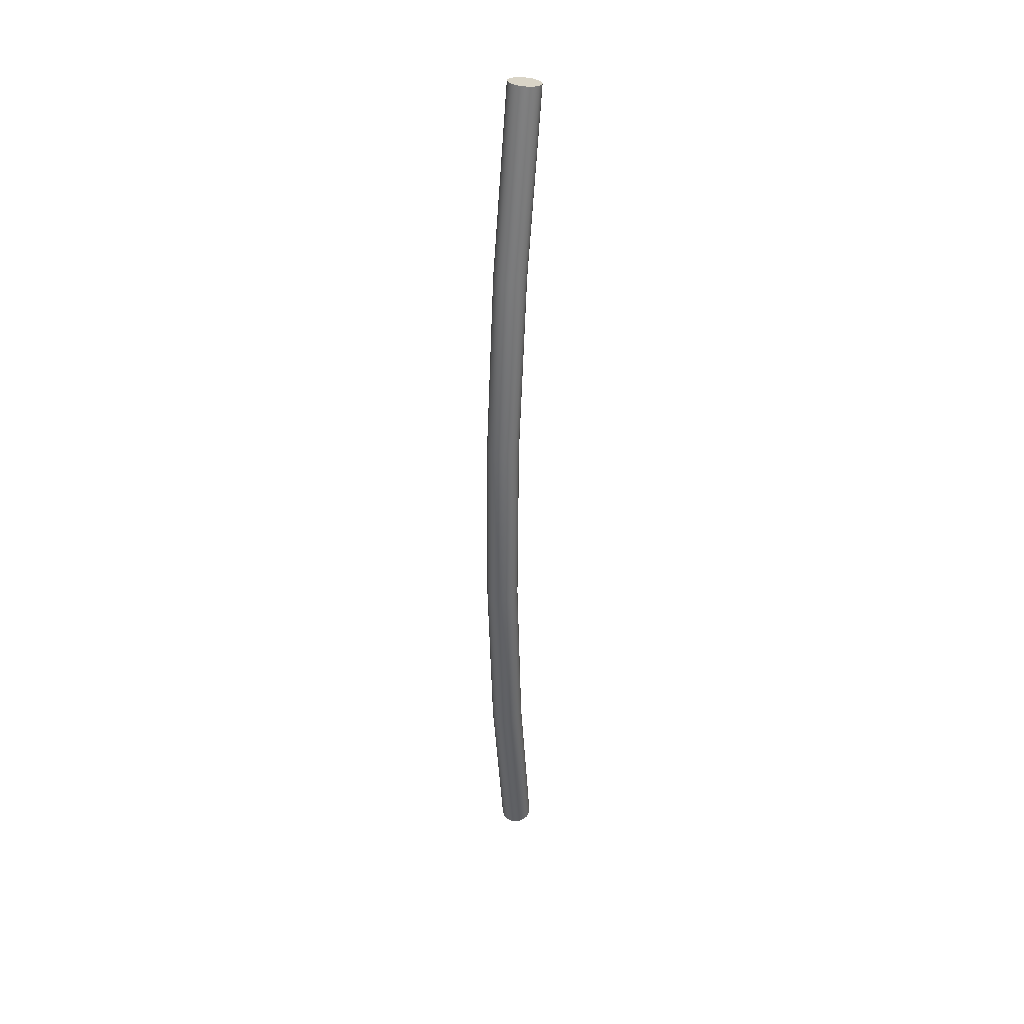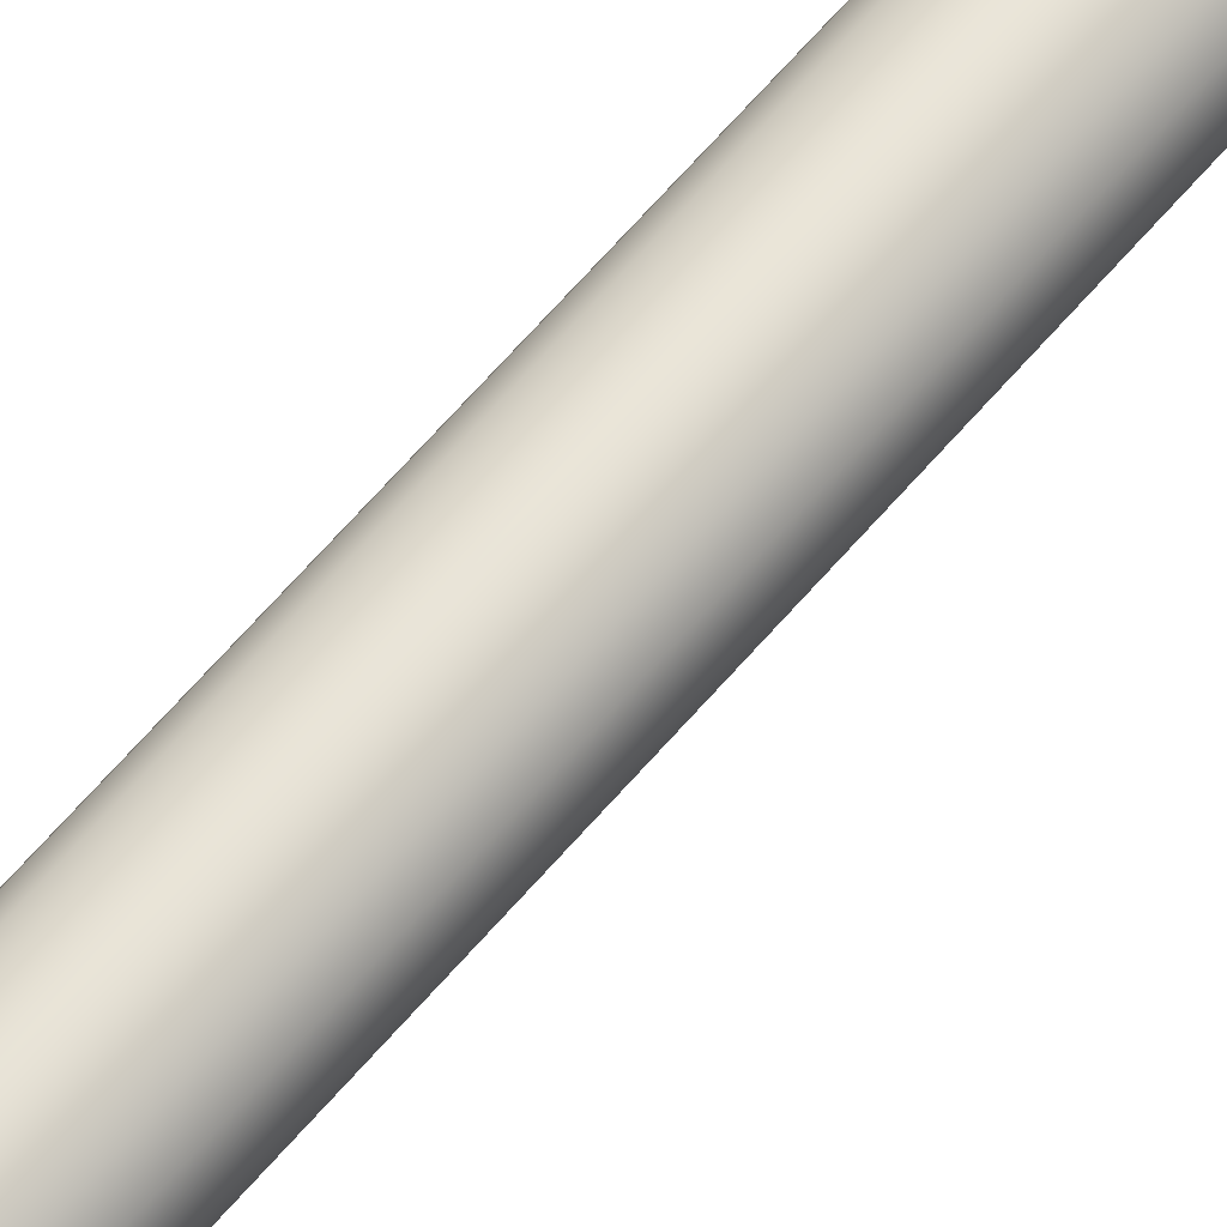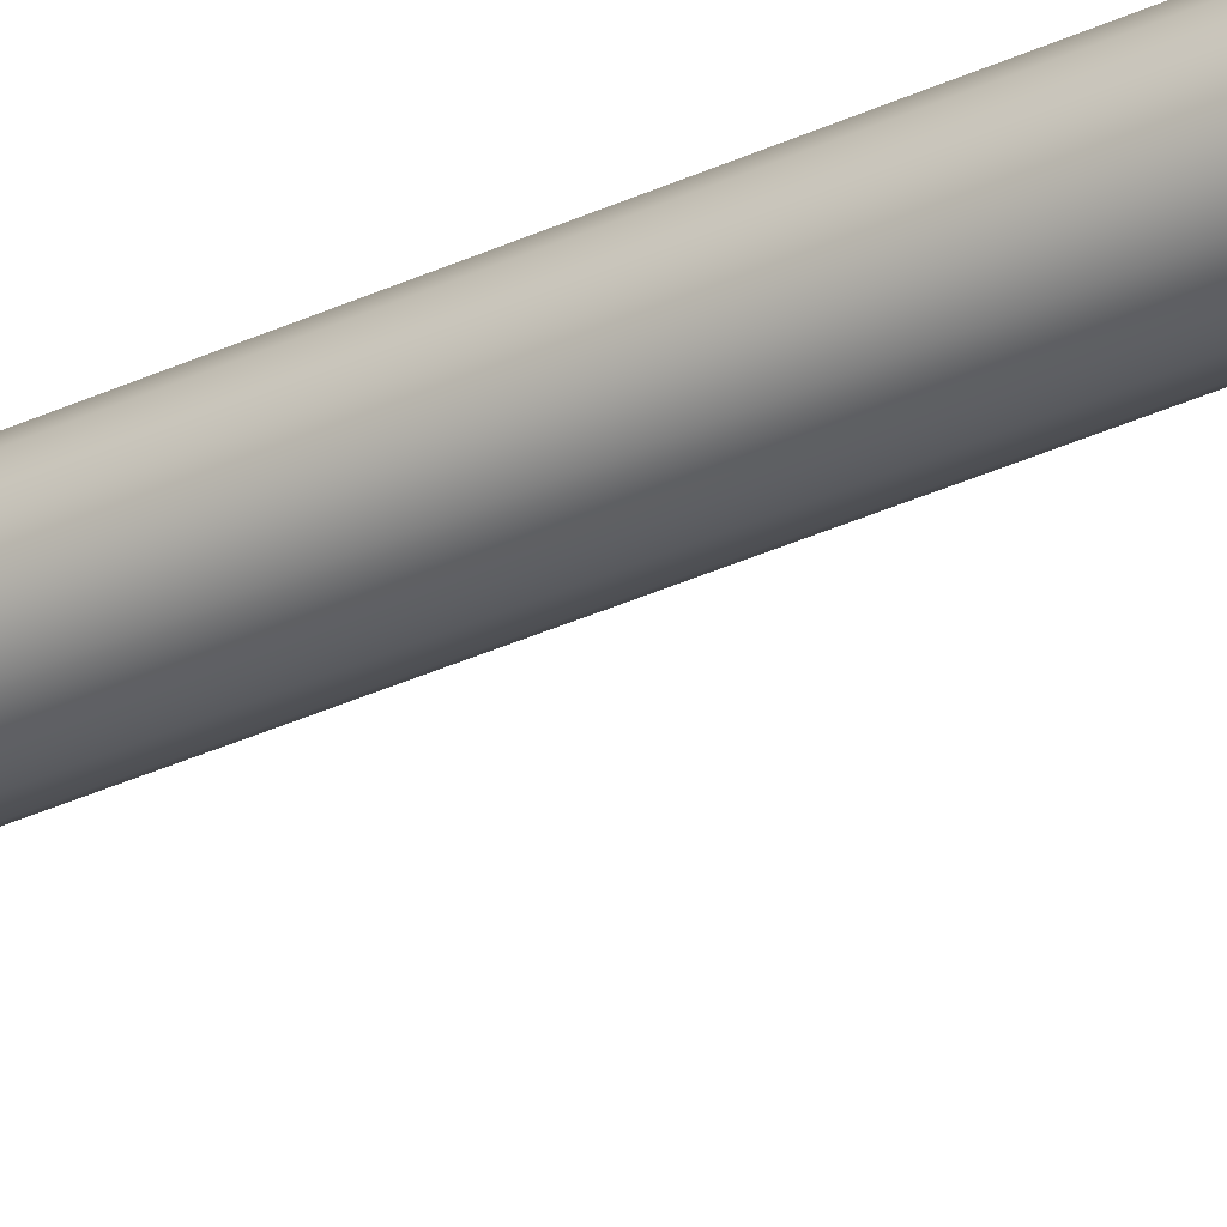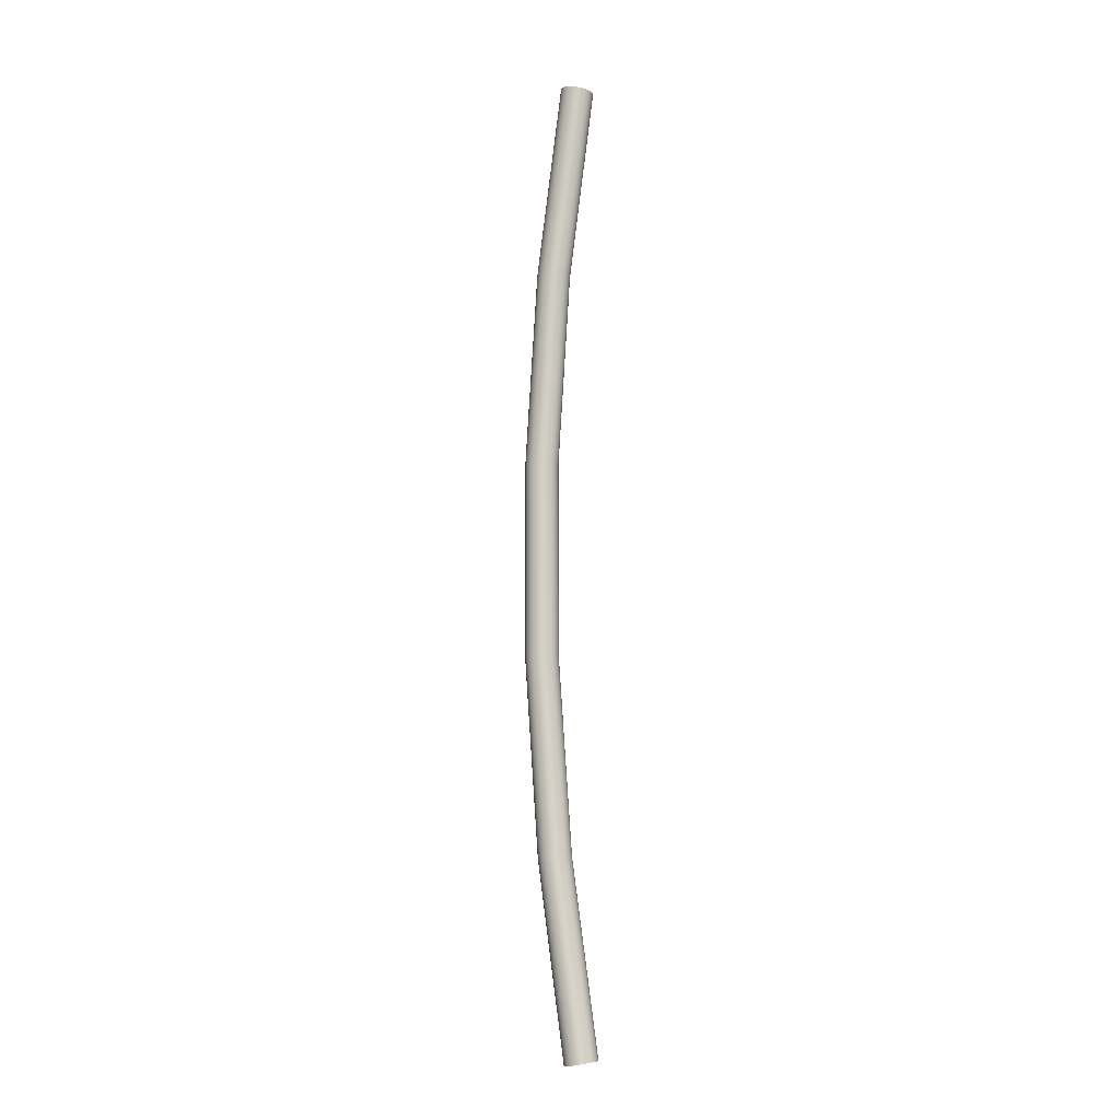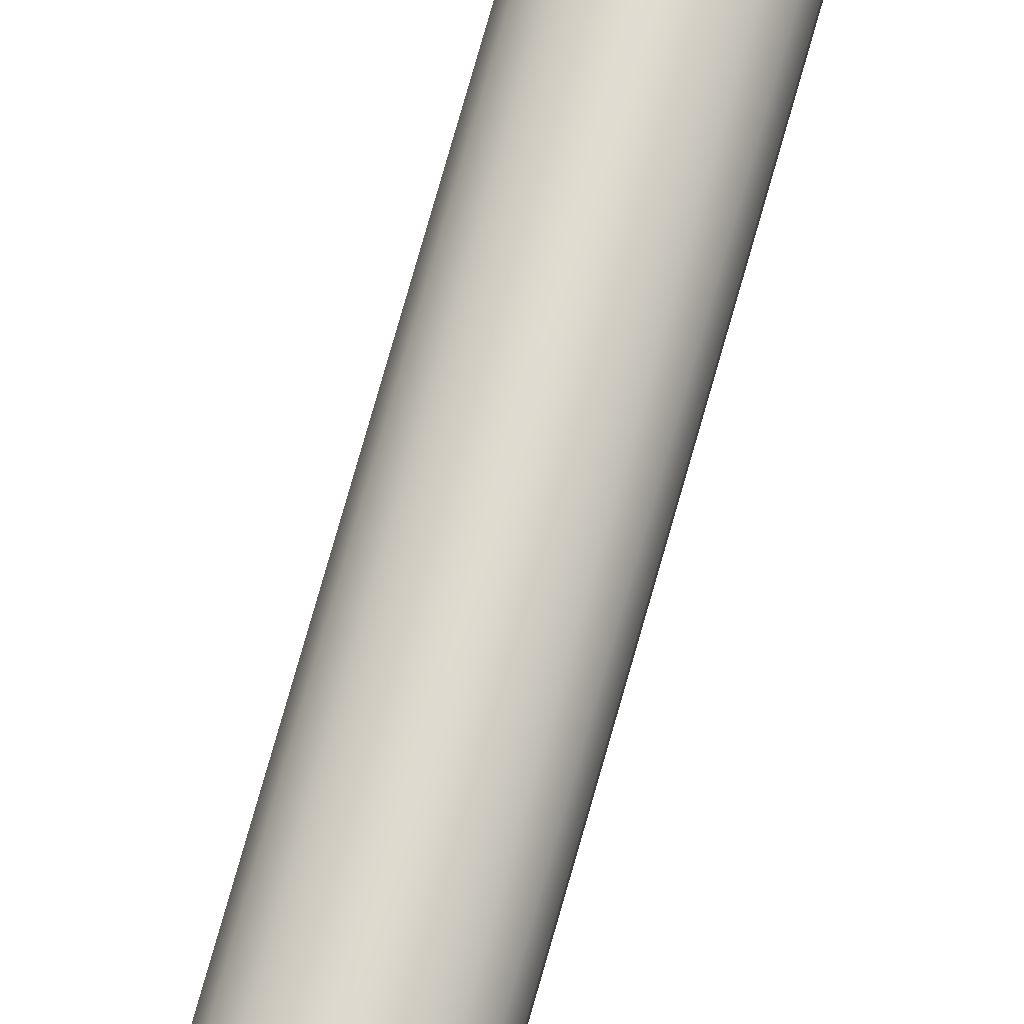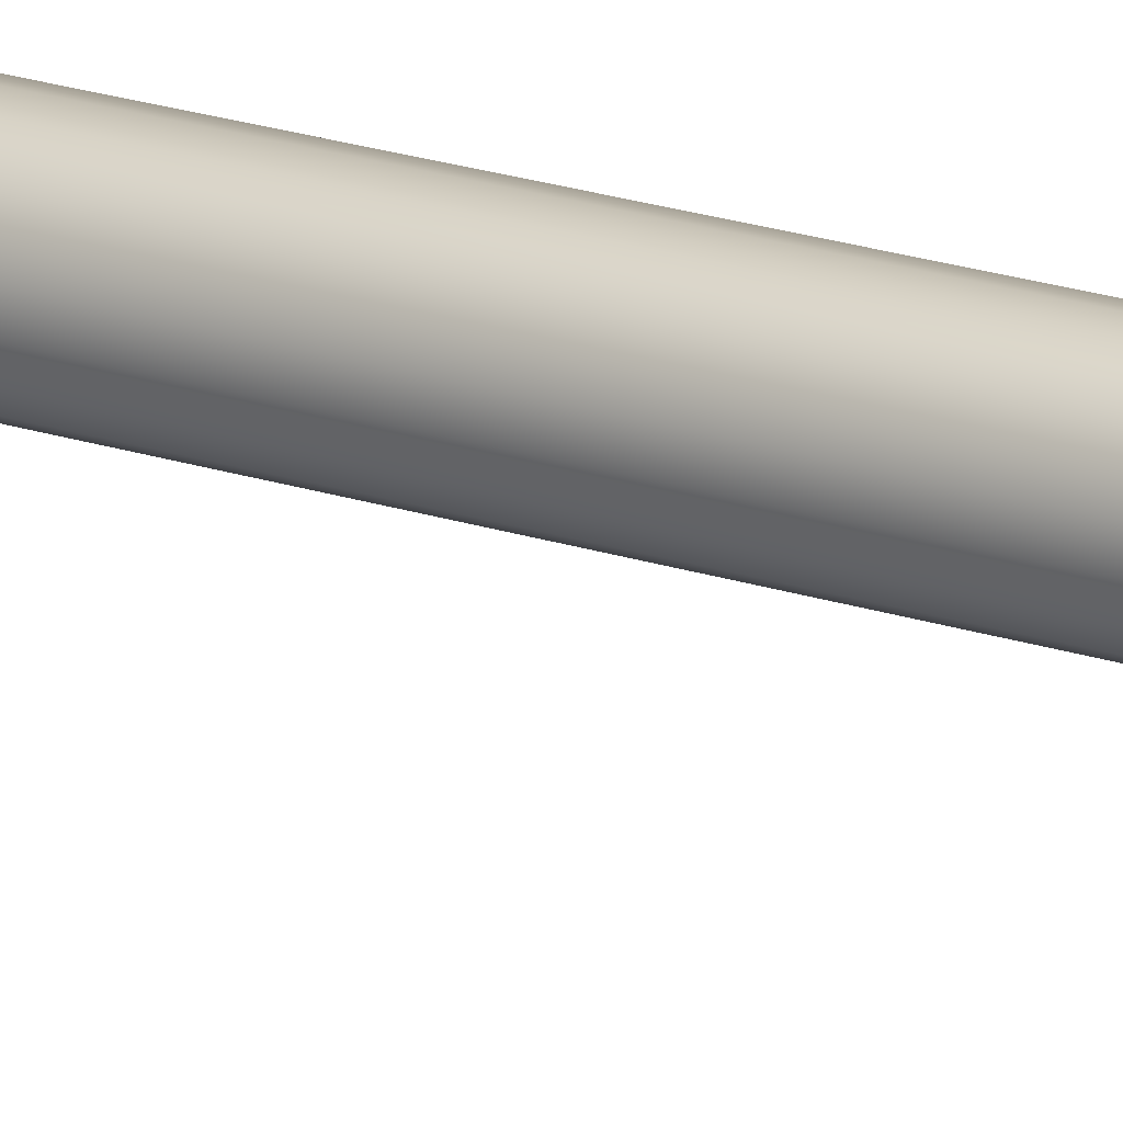
<metadata>
{"format":"obj","ext":"obj","renderer":"f3d","projection":"perspective","resolution":1024,"background":"white","views":[{"elev":36.9,"azim":-155.4,"up":"+Z"},{"elev":59.3,"azim":38.7,"up":"+Y"},{"elev":-32.0,"azim":123.6,"up":"+Y"},{"elev":-9.3,"azim":-67.2,"up":"+Z"},{"elev":69.9,"azim":14.9,"up":"+Y"},{"elev":16.7,"azim":126.3,"up":"+Y"}]}
</metadata>
<code>
v  0.0077 0 0.0008
v  0.0052 -0.059 0.0112
v  0.0258 -0.0563 0.0108
v  0.0443 -0.0468 0.0091
v  0.0583 -0.0317 0.0064
v  0.0663 -0.0127 0.0031
v  0.0672 0.0078 -0.0005
v  0.0609 0.0273 -0.004
v  0.0482 0.0436 -0.0068
v  0.0306 0.0546 -0.0088
v  0.0103 0.059 -0.0095
v  -0.0104 0.0563 -0.0091
v  -0.0289 0.0468 -0.0074
v  -0.0429 0.0317 -0.0047
v  -0.0509 0.0127 -0.0014
v  -0.0518 -0.0078 0.0022
v  -0.0455 -0.0273 0.0057
v  -0.0328 -0.0436 0.0085
v  -0.0152 -0.0546 0.0105
v  0.0041 0.0376 0.7002
v  0.0248 0.0404 0.6999
v  0.0432 0.05 0.699
v  0.0573 0.0653 0.6974
v  0.0653 0.0844 0.6954
v  0.0661 0.1051 0.6933
v  0.0599 0.1249 0.6912
v  0.0472 0.1413 0.6894
v  0.0296 0.1524 0.6882
v  0.0092 0.1569 0.6877
v  -0.0114 0.1541 0.6879
v  -0.0299 0.1445 0.6888
v  -0.044 0.1292 0.6904
v  -0.0519 0.1101 0.6924
v  -0.0528 0.0894 0.6946
v  -0.0465 0.0696 0.6967
v  -0.0338 0.0532 0.6984
v  -0.0162 0.0421 0.6996
v  0.001 0.0861 1.394
v  0.0217 0.0888 1.394
v  0.0401 0.0985 1.394
v  0.0542 0.1138 1.393
v  0.0621 0.1331 1.393
v  0.063 0.1539 1.392
v  0.0567 0.1737 1.391
v  0.044 0.1902 1.391
v  0.0264 0.2014 1.39
v  0.0061 0.2059 1.39
v  -0.0146 0.2031 1.39
v  -0.033 0.1935 1.39
v  -0.0471 0.1781 1.391
v  -0.055 0.1589 1.391
v  -0.0559 0.138 1.392
v  -0.0496 0.1182 1.393
v  -0.0369 0.1017 1.393
v  -0.0193 0.0905 1.394
v  -0.0041 0.086 2.09
v  0.0165 0.0888 2.09
v  0.035 0.0984 2.091
v  0.049 0.1138 2.091
v  0.057 0.133 2.092
v  0.0578 0.1538 2.093
v  0.0515 0.1737 2.093
v  0.0388 0.1902 2.094
v  0.0212 0.2013 2.094
v  0.0009 0.2058 2.094
v  -0.0198 0.2031 2.094
v  -0.0382 0.1934 2.093
v  -0.0523 0.178 2.093
v  -0.0602 0.1588 2.092
v  -0.0611 0.138 2.091
v  -0.0548 0.1181 2.091
v  -0.0421 0.1016 2.09
v  -0.0245 0.0905 2.09
v  -0.0113 0.0375 2.784
v  0.0093 0.0402 2.784
v  0.0278 0.0498 2.785
v  0.0418 0.0651 2.787
v  0.0498 0.0842 2.789
v  0.0506 0.1049 2.792
v  0.0443 0.1247 2.794
v  0.0316 0.1411 2.795
v  0.014 0.1522 2.796
v  -0.0064 0.1567 2.796
v  -0.027 0.154 2.796
v  -0.0455 0.1444 2.795
v  -0.0595 0.1291 2.793
v  -0.0675 0.1099 2.791
v  -0.0683 0.0892 2.788
v  -0.062 0.0694 2.787
v  -0.0493 0.053 2.785
v  -0.0317 0.0419 2.784
v  -0.0205 -0.0593 3.473
v  0.0002 -0.0566 3.473
v  0.0186 -0.0471 3.475
v  0.0326 -0.032 3.478
v  0.0405 -0.013 3.482
v  0.0414 0.0075 3.485
v  0.035 0.027 3.489
v  0.0223 0.0433 3.491
v  0.0047 0.0543 3.493
v  -0.0157 0.0587 3.494
v  -0.0363 0.056 3.493
v  -0.0548 0.0465 3.491
v  -0.0688 0.0314 3.488
v  -0.0767 0.0124 3.484
v  -0.0775 -0.0081 3.481
v  -0.0712 -0.0276 3.477
v  -0.0584 -0.0439 3.475
v  -0.0408 -0.0549 3.473
v  -0.0181 -0.0003 3.483
g Cylinder001
f 1 4 3 2
f 1 6 5 4
f 1 8 7 6
f 1 10 9 8
f 1 12 11 10
f 1 14 13 12
f 1 16 15 14
f 1 18 17 16
f 1 2 19 18
f 2 3 21 20
f 3 4 22 21
f 4 5 23 22
f 5 6 24 23
f 6 7 25 24
f 7 8 26 25
f 8 9 27 26
f 9 10 28 27
f 10 11 29 28
f 11 12 30 29
f 12 13 31 30
f 13 14 32 31
f 14 15 33 32
f 15 16 34 33
f 16 17 35 34
f 17 18 36 35
f 18 19 37 36
f 19 2 20 37
f 20 21 39 38
f 21 22 40 39
f 22 23 41 40
f 23 24 42 41
f 24 25 43 42
f 25 26 44 43
f 26 27 45 44
f 27 28 46 45
f 28 29 47 46
f 29 30 48 47
f 30 31 49 48
f 31 32 50 49
f 32 33 51 50
f 33 34 52 51
f 34 35 53 52
f 35 36 54 53
f 36 37 55 54
f 37 20 38 55
f 38 39 57 56
f 39 40 58 57
f 40 41 59 58
f 41 42 60 59
f 42 43 61 60
f 43 44 62 61
f 44 45 63 62
f 45 46 64 63
f 46 47 65 64
f 47 48 66 65
f 48 49 67 66
f 49 50 68 67
f 50 51 69 68
f 51 52 70 69
f 52 53 71 70
f 53 54 72 71
f 54 55 73 72
f 55 38 56 73
f 56 57 75 74
f 57 58 76 75
f 58 59 77 76
f 59 60 78 77
f 60 61 79 78
f 61 62 80 79
f 62 63 81 80
f 63 64 82 81
f 64 65 83 82
f 65 66 84 83
f 66 67 85 84
f 67 68 86 85
f 68 69 87 86
f 69 70 88 87
f 70 71 89 88
f 71 72 90 89
f 72 73 91 90
f 73 56 74 91
f 74 75 93 92
f 75 76 94 93
f 76 77 95 94
f 77 78 96 95
f 78 79 97 96
f 79 80 98 97
f 80 81 99 98
f 81 82 100 99
f 82 83 101 100
f 83 84 102 101
f 84 85 103 102
f 85 86 104 103
f 86 87 105 104
f 87 88 106 105
f 88 89 107 106
f 89 90 108 107
f 90 91 109 108
f 91 74 92 109
f 110 109 92 93
f 110 93 94 95
f 110 95 96 97
f 110 97 98 99
f 110 99 100 101
f 110 101 102 103
f 110 103 104 105
f 110 105 106 107
f 110 107 108 109

</code>
